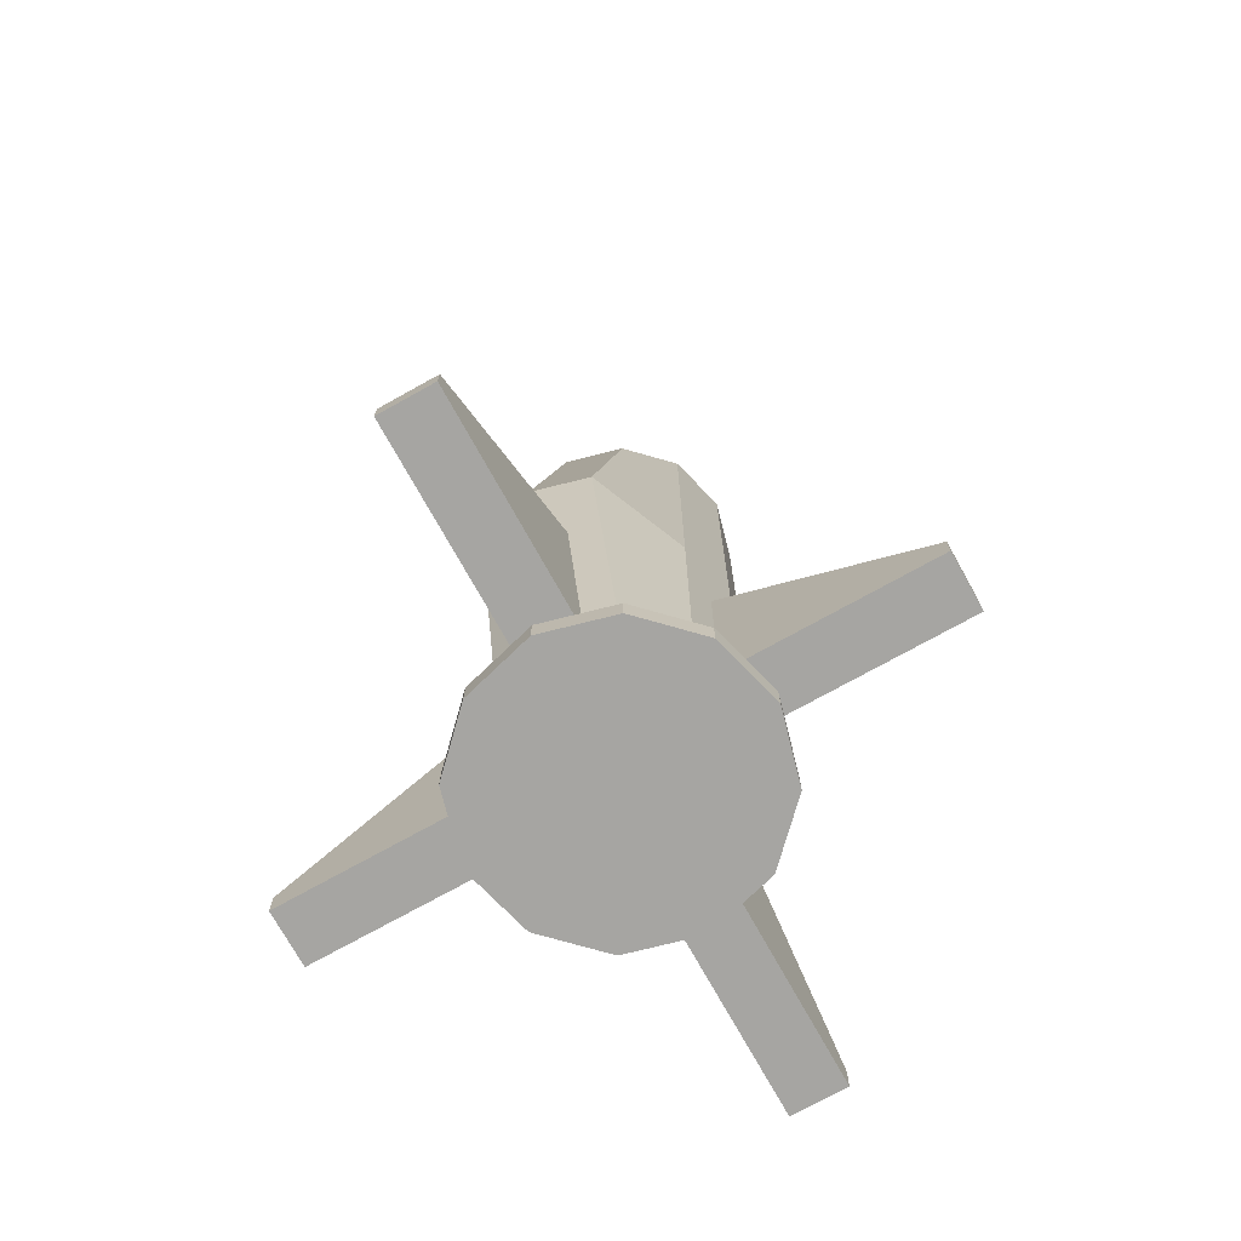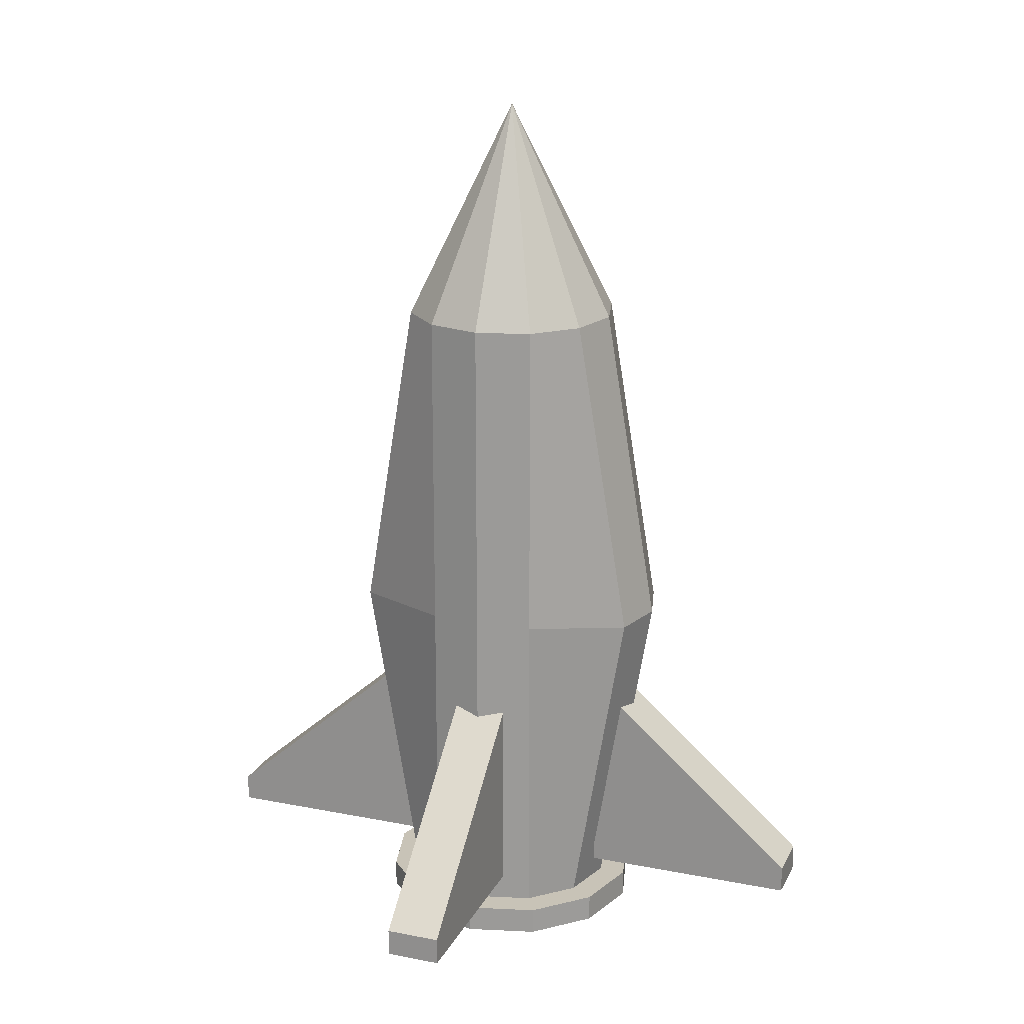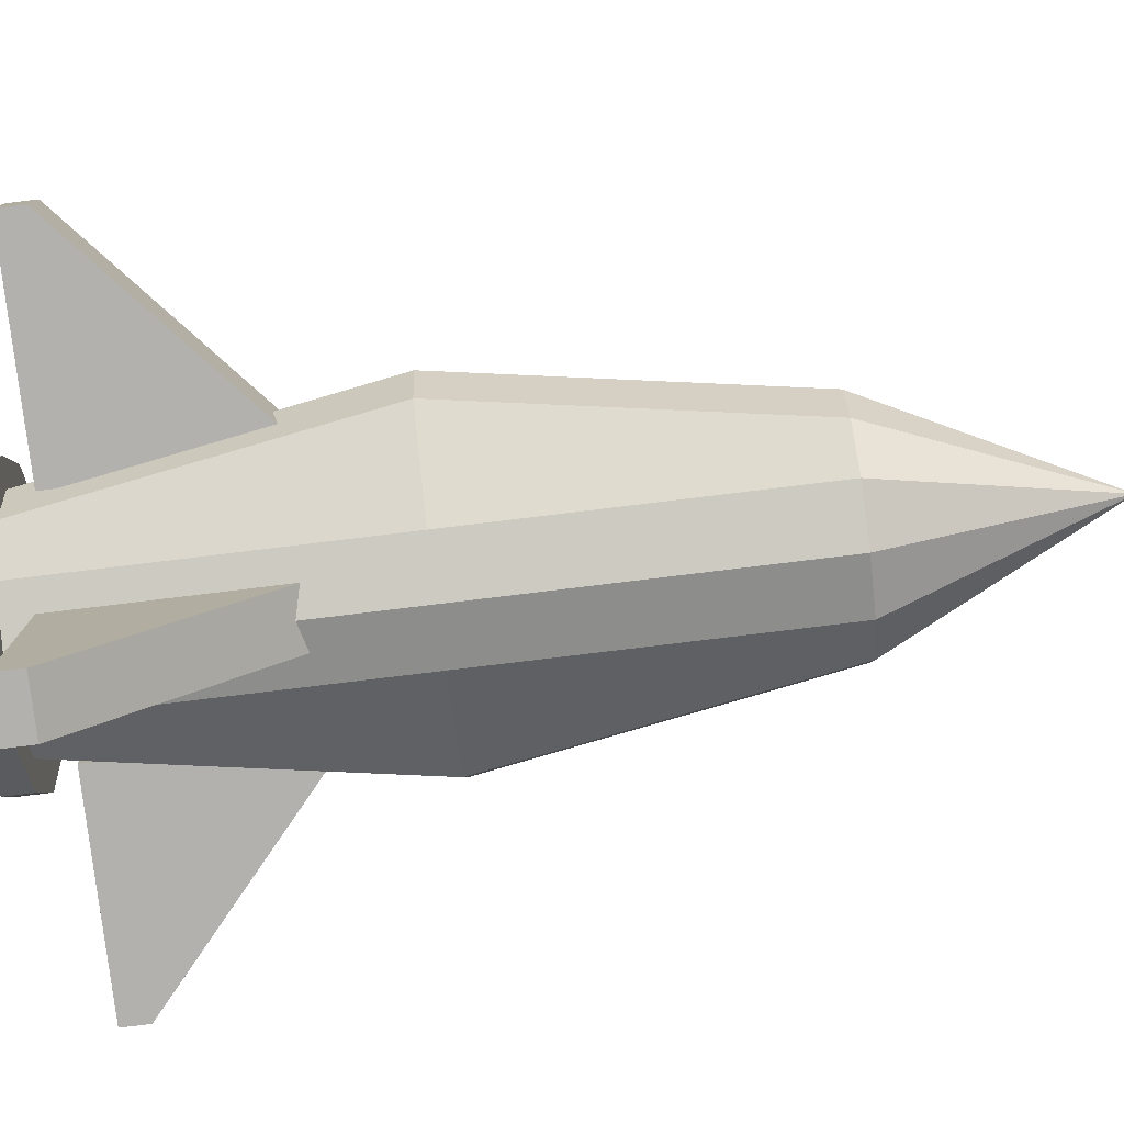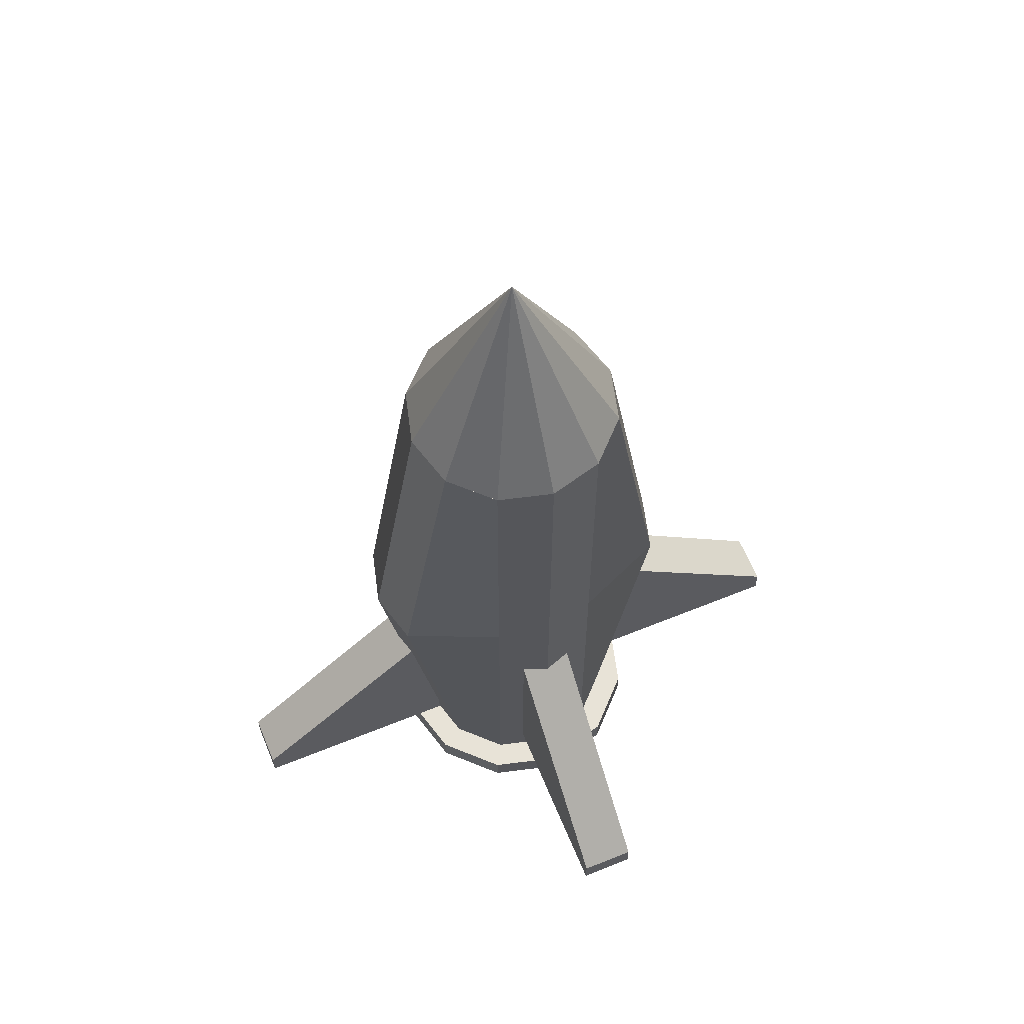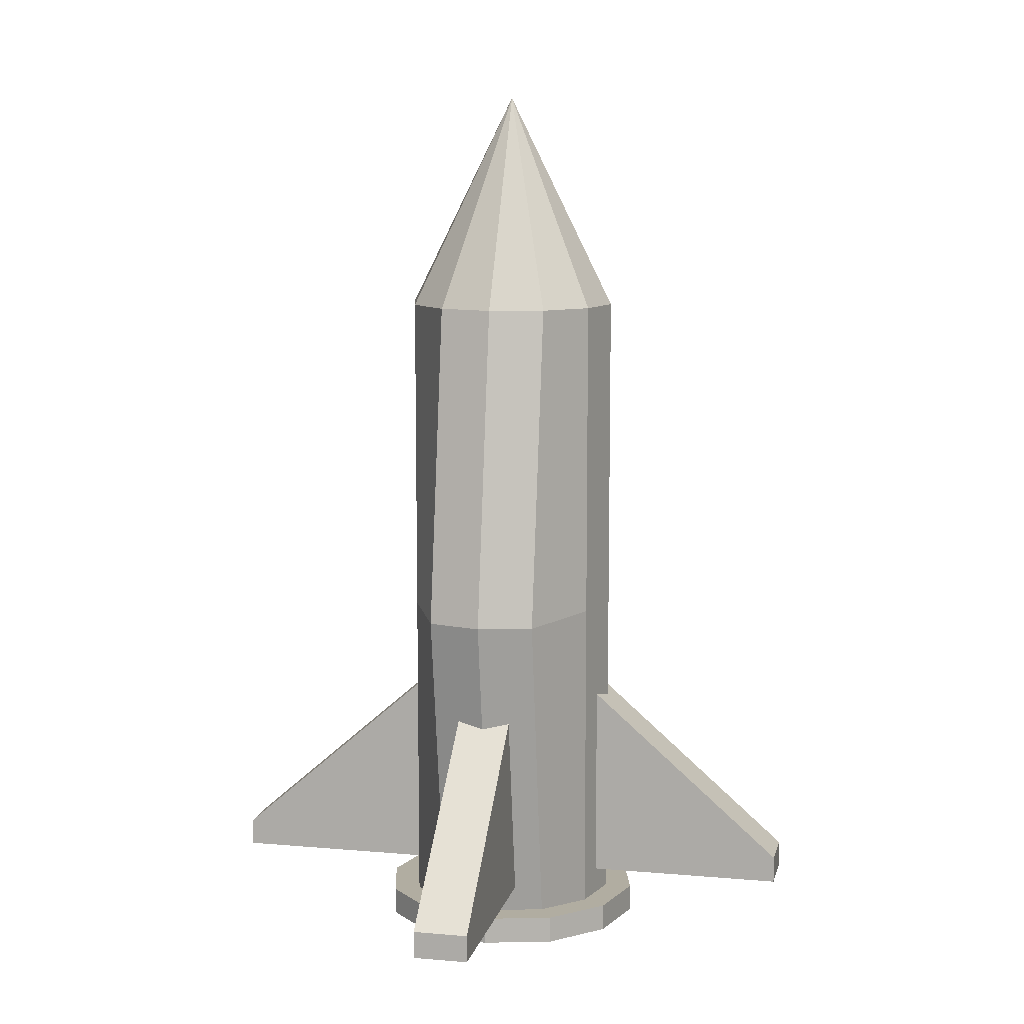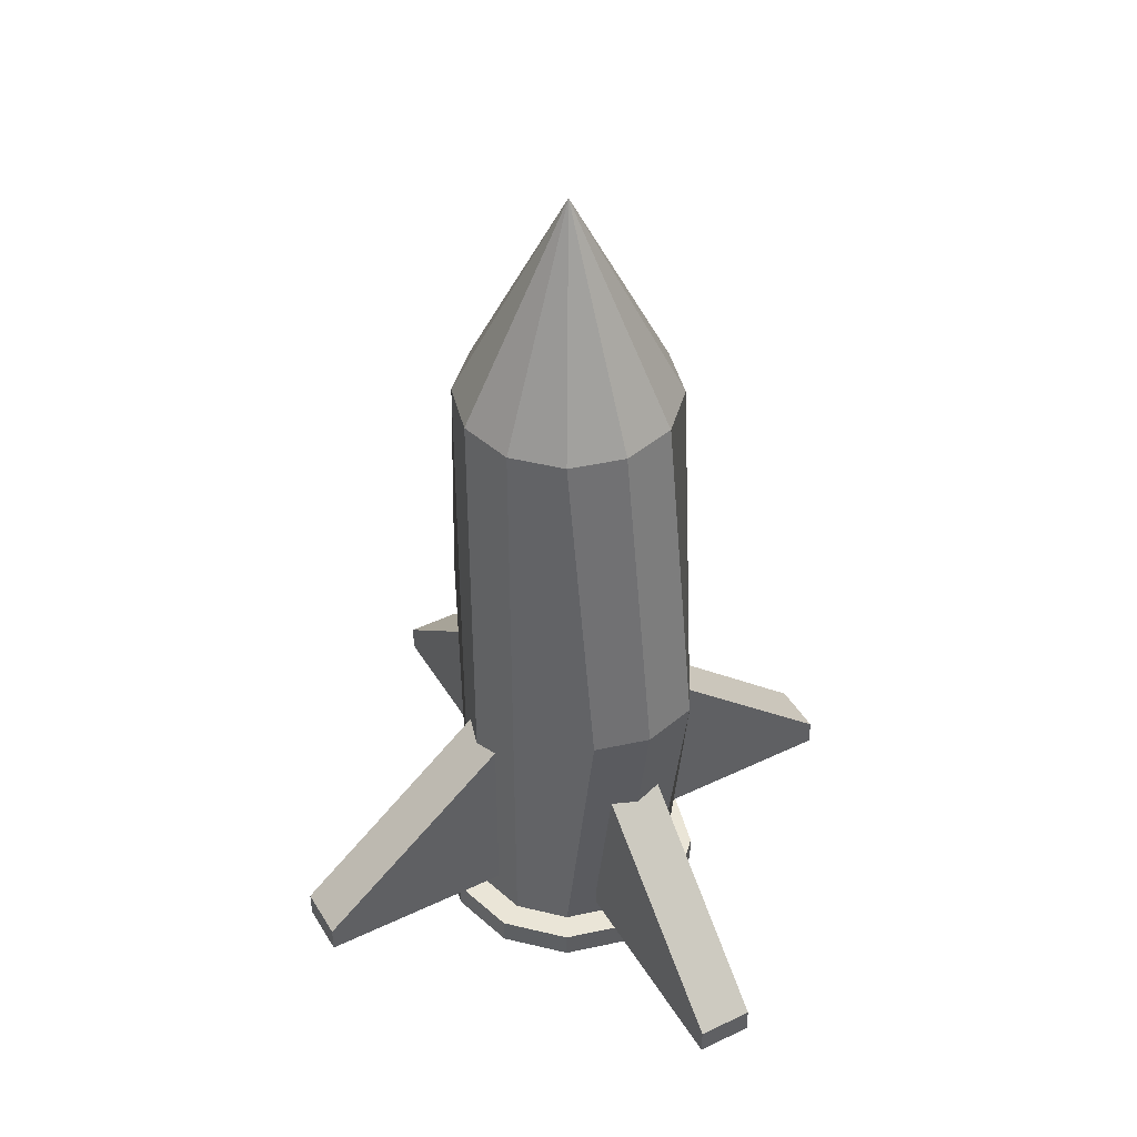
<metadata>
{"format":"obj","ext":"obj","renderer":"f3d","projection":"perspective","resolution":1024,"background":"white","views":[{"elev":-73.8,"azim":119.1,"up":"+Y"},{"elev":19.6,"azim":-159.8,"up":"+Y"},{"elev":-79.2,"azim":96.9,"up":"+Z"},{"elev":62.4,"azim":-22.4,"up":"+Y"},{"elev":10.3,"azim":-77.4,"up":"+Y"},{"elev":44.4,"azim":-119.2,"up":"+Y"}]}
</metadata>
<code>
v 0.02 0.08 1.192e-07
v 0.01732 0.08 -0.01
v 0.02732 0.02 -0.01
v 0.03 0.02 1.192e-07
v 0.01 0.08 -0.01732
v 0.01 0.02 -0.01732
v 1.49e-08 0.08 -0.02
v 0 0.02 -0.02
v -0.01 0.08 -0.01732
v -0.01 0.02 -0.01732
v -0.01732 0.08 -0.01
v -0.02732 0.02 -0.01
v -0.02 0.08 1.192e-07
v -0.03 0.02 1.192e-07
v -0.01732 0.08 0.01
v -0.02732 0.02 0.01
v -0.01 0.08 0.01732
v -0.01 0.02 0.01732
v 2.235e-08 0.08 0.02
v 7.451e-09 0.02 0.02
v 0.01 0.08 0.01732
v 0.01 0.02 0.01732
v 0.01732 0.08 0.01
v 0.02732 0.02 0.01
v 0.02 -0.04 1.192e-07
v 0.01732 -0.04 -0.01
v 0.01 -0.04 -0.01732
v -7.451e-09 -0.04 -0.02
v -0.01 -0.04 -0.01732
v -0.01732 -0.04 -0.01
v -0.02 -0.04 1.192e-07
v -0.01732 -0.04 0.01
v -0.01 -0.04 0.01732
v 0 -0.04 0.02
v 0.01 -0.04 0.01732
v 0.01732 -0.04 0.01
v 0.025 -0.045 1.192e-07
v 0.02165 -0.045 0.0125
v 0.02165 -0.04 0.0125
v 0.025 -0.04 1.192e-07
v 0.0125 -0.045 0.02165
v 0.0125 -0.04 0.02165
v -2.235e-08 -0.045 0.025
v -2.235e-08 -0.04 0.025
v -0.0125 -0.045 0.02165
v -0.0125 -0.04 0.02165
v -0.02165 -0.045 0.0125
v -0.02165 -0.04 0.0125
v -0.025 -0.045 1.192e-07
v -0.025 -0.04 1.192e-07
v -0.02165 -0.045 -0.0125
v -0.02165 -0.04 -0.0125
v -0.0125 -0.045 -0.02165
v -0.0125 -0.04 -0.02165
v -1.49e-08 -0.045 -0.025
v -7.451e-09 -0.04 -0.025
v 0.0125 -0.045 -0.02165
v 0.0125 -0.04 -0.02165
v 0.02165 -0.045 -0.0125
v 0.02165 -0.04 -0.0125
v -1.49e-08 0.12 1.192e-07
v -0.01732 0.08 0.01
v -0.02 0.08 1.192e-07
v -0.01 0.08 0.01732
v -1.49e-08 0.08 0.02
v 0.01 0.08 0.01732
v 0.01732 0.08 0.01
v 0.02 0.08 1.192e-07
v 0.01732 0.08 -0.01
v 0.01 0.08 -0.01732
v -1.49e-08 0.08 -0.02
v -0.01 0.08 -0.01732
v -0.01732 0.08 -0.01
v 0.005 -0.035 -0.015
v 0.005 0.005 -0.015
v 0.005 -0.03 -0.055
v 0.005 -0.035 -0.055
v -0.005 -0.035 -0.015
v -0.005 -0.035 -0.055
v -0.005 -0.03 -0.055
v -0.005 0.005 -0.015
v 0.02 -0.035 0.005
v 0.02 0.005 0.005
v 0.06 -0.03 0.005
v 0.06 -0.035 0.005
v 0.02 -0.035 -0.005
v 0.06 -0.035 -0.005
v 0.06 -0.03 -0.005
v 0.02 0.005 -0.005
v -0.02 -0.035 -0.005
v -0.02 0.005 -0.005
v -0.06 -0.03 -0.005
v -0.06 -0.035 -0.005
v -0.02 -0.035 0.005
v -0.06 -0.035 0.005
v -0.06 -0.03 0.005
v -0.02 0.005 0.005
v -0.005 -0.035 0.015
v -0.005 0.005 0.015
v -0.005 -0.03 0.055
v -0.005 -0.035 0.055
v 0.005 -0.035 0.015
v 0.005 -0.035 0.055
v 0.005 -0.03 0.055
v 0.005 0.005 0.015
o group1736198986
g mesh1736198986
f 4 3 2 1
f 3 6 5 2
f 6 8 7 5
f 8 10 9 7
f 10 12 11 9
f 12 14 13 11
f 14 16 15 13
f 16 18 17 15
f 18 20 19 17
f 20 22 21 19
f 22 24 23 21
f 24 4 1 23
f 1 2 5 7 9 11 13 15 17 19 21 23
f 36 35 34 33 32 31 30 29 28 27 26 25
f 24 36 25 4
f 4 25 26 3
f 3 26 27 6
f 6 27 28 8
f 8 28 29 10
f 10 29 30 12
f 12 30 31 14
f 14 31 32 16
f 16 32 33 18
f 18 33 34 20
f 20 34 35 22
f 22 35 36 24
o group770368223
g mesh770368223
f 40 39 38 37
f 39 42 41 38
f 42 44 43 41
f 44 46 45 43
f 46 48 47 45
f 48 50 49 47
f 50 52 51 49
f 52 54 53 51
f 54 56 55 53
f 56 58 57 55
f 58 60 59 57
f 60 40 37 59
f 37 38 41 43 45 47 49 51 53 55 57 59
f 60 58 56 54 52 50 48 46 44 42 39 40
o group1806763764
g mesh1806763764
f 63 62 61
f 62 64 61
f 64 65 61
f 65 66 61
f 66 67 61
f 67 68 61
f 68 69 61
f 69 70 61
f 70 71 61
f 71 72 61
f 72 73 61
f 73 63 61
f 73 72 71 70 69 68 67 66 65 64 62 63
o group1354018480
g mesh1354018480
f 77 76 75 74
f 81 80 79 78
f 75 81 78 74
f 79 80 76 77
f 78 79 77 74
f 76 80 81 75
o group1781795409
g mesh1781795409
f 85 84 83 82
f 89 88 87 86
f 83 89 86 82
f 87 88 84 85
f 86 87 85 82
f 84 88 89 83
o group1039632601
g mesh1039632601
f 93 92 91 90
f 97 96 95 94
f 91 97 94 90
f 95 96 92 93
f 94 95 93 90
f 92 96 97 91
o group1418277100
g mesh1418277100
f 101 100 99 98
f 105 104 103 102
f 99 105 102 98
f 103 104 100 101
f 102 103 101 98
f 100 104 105 99

</code>
